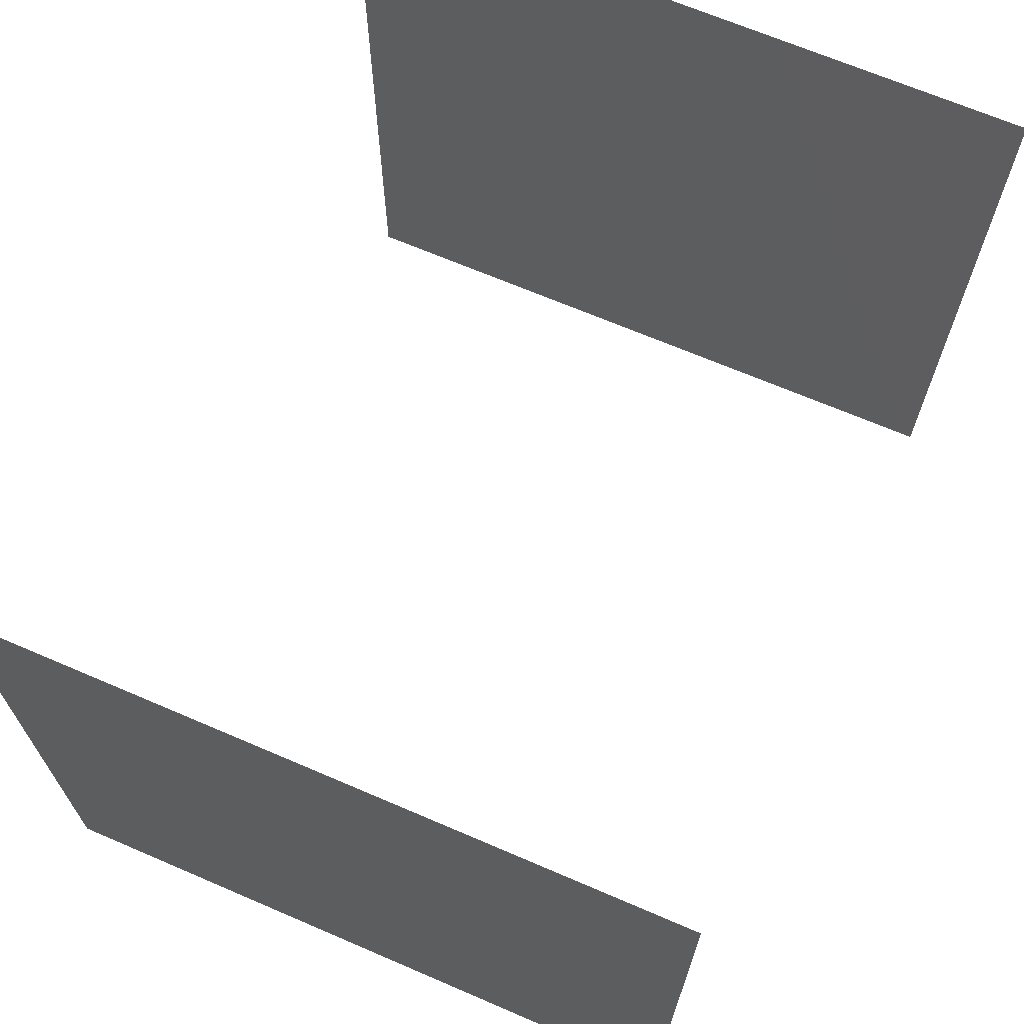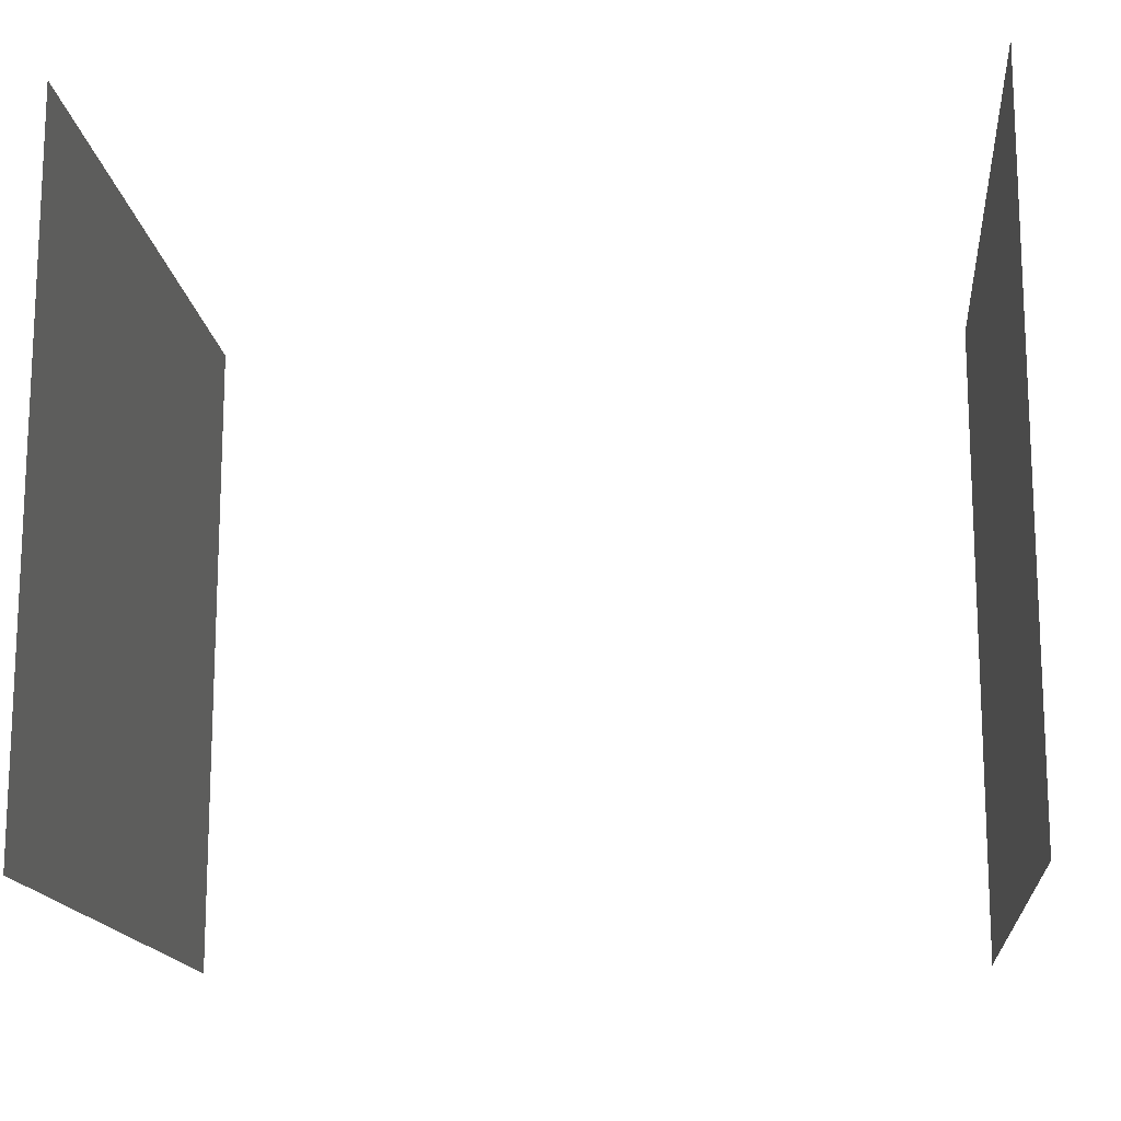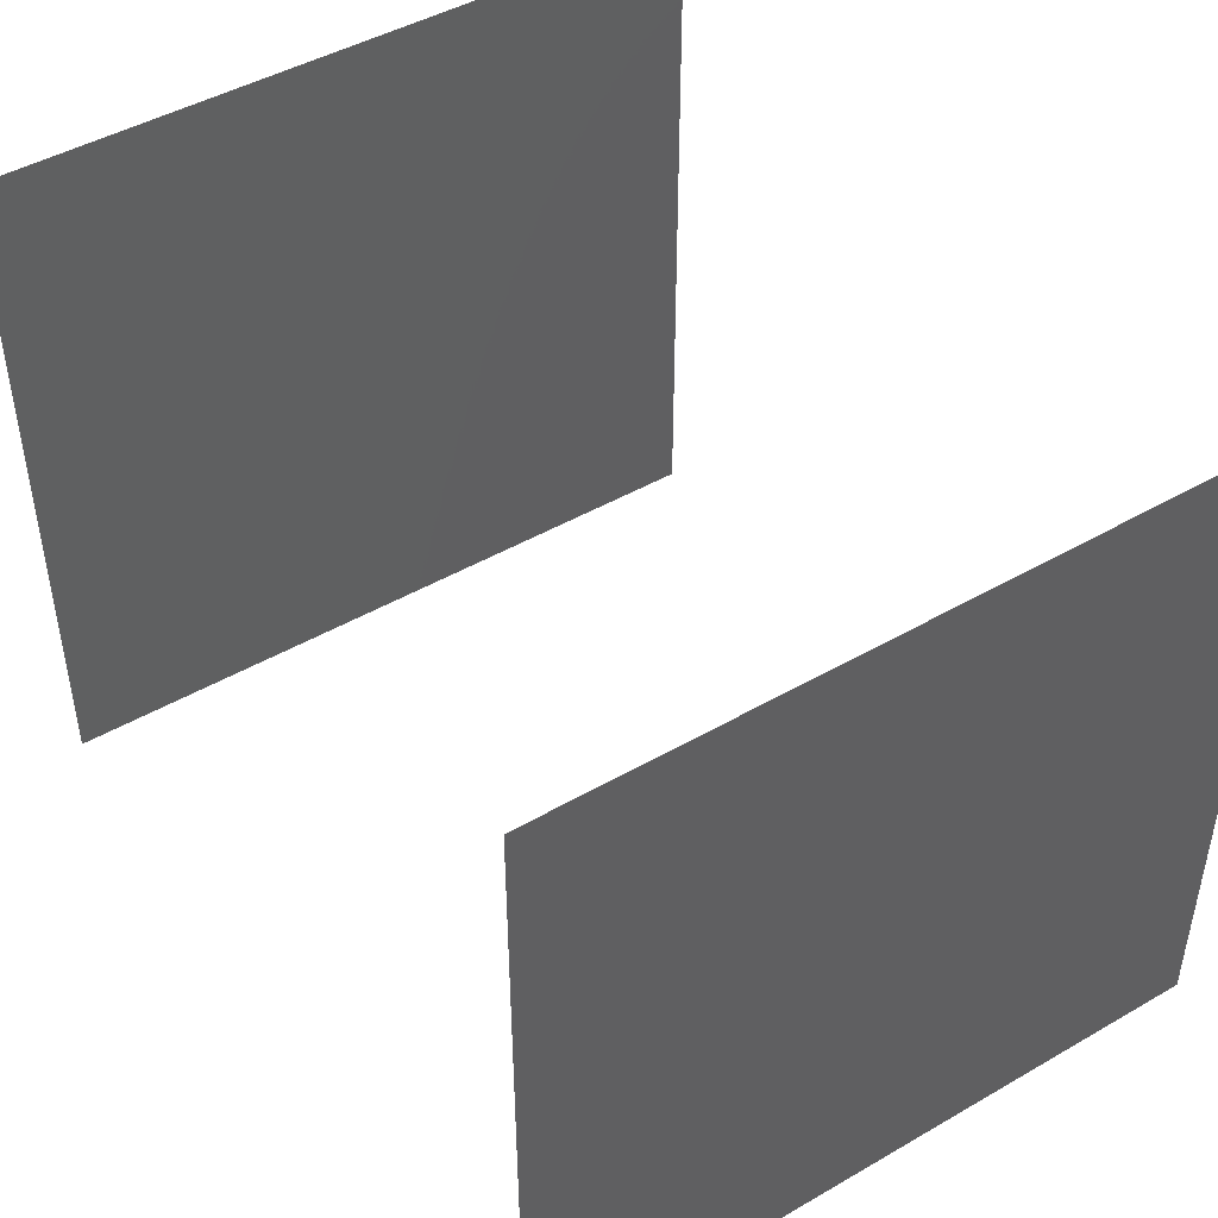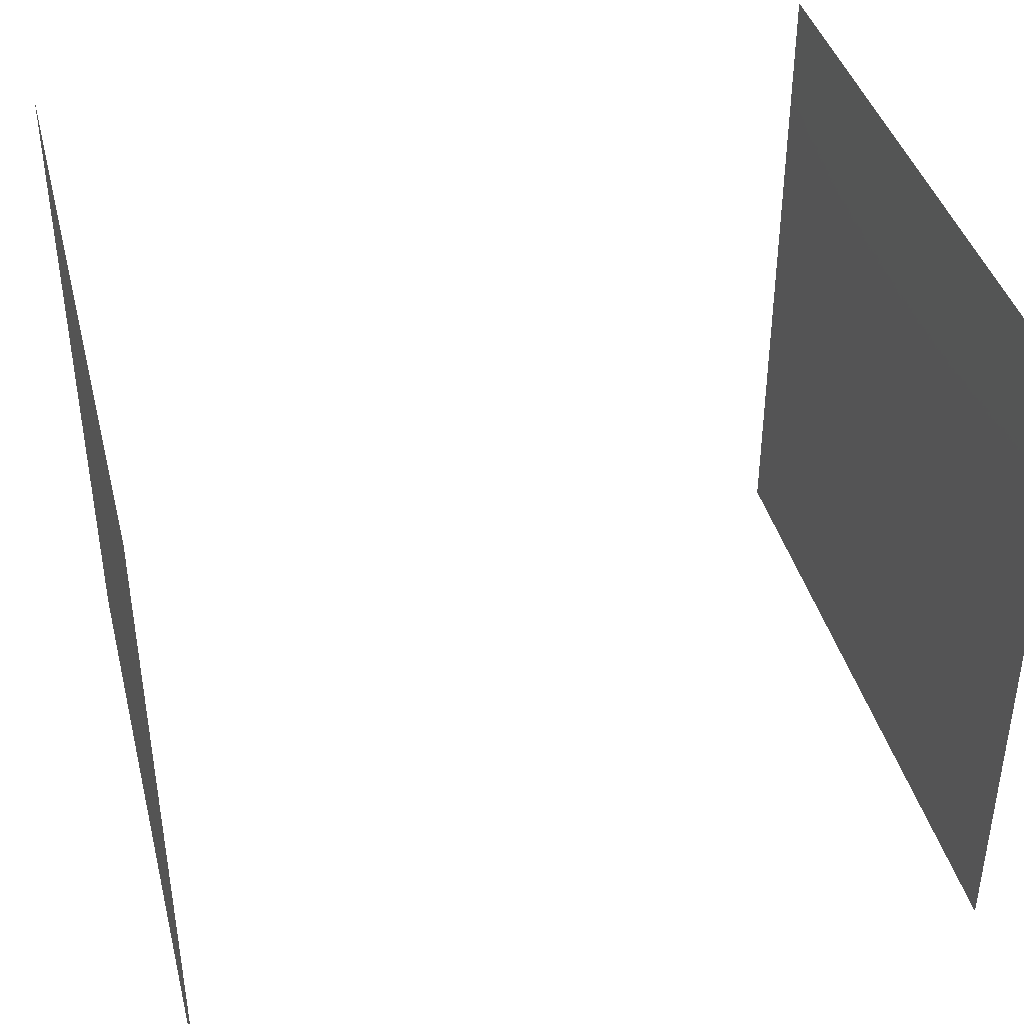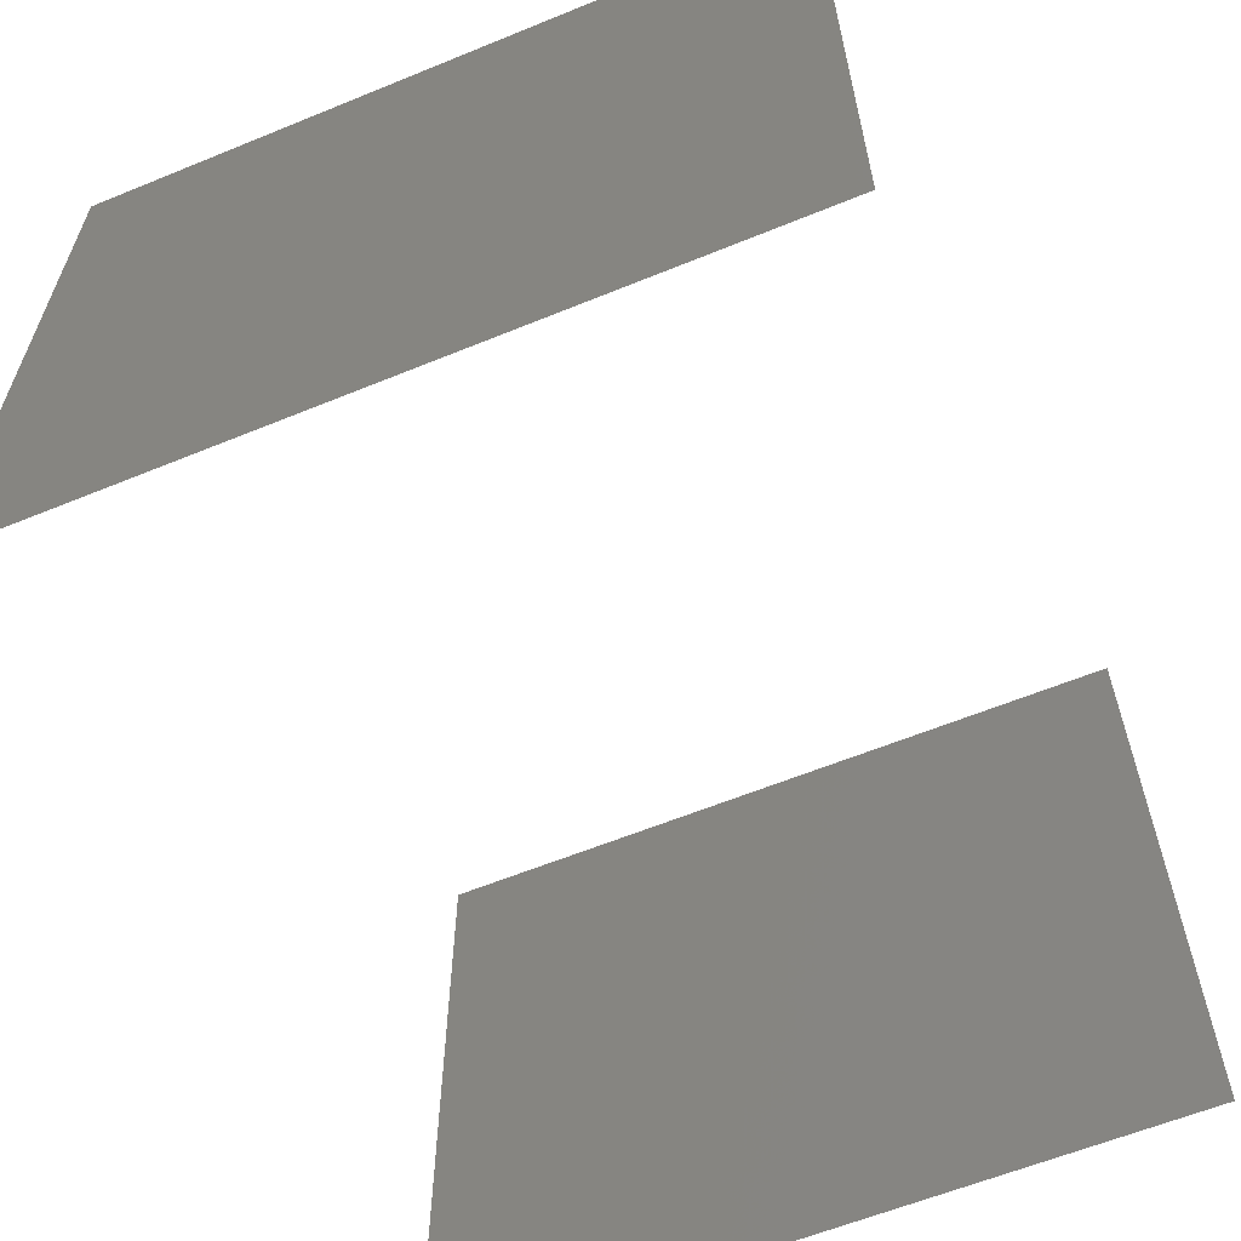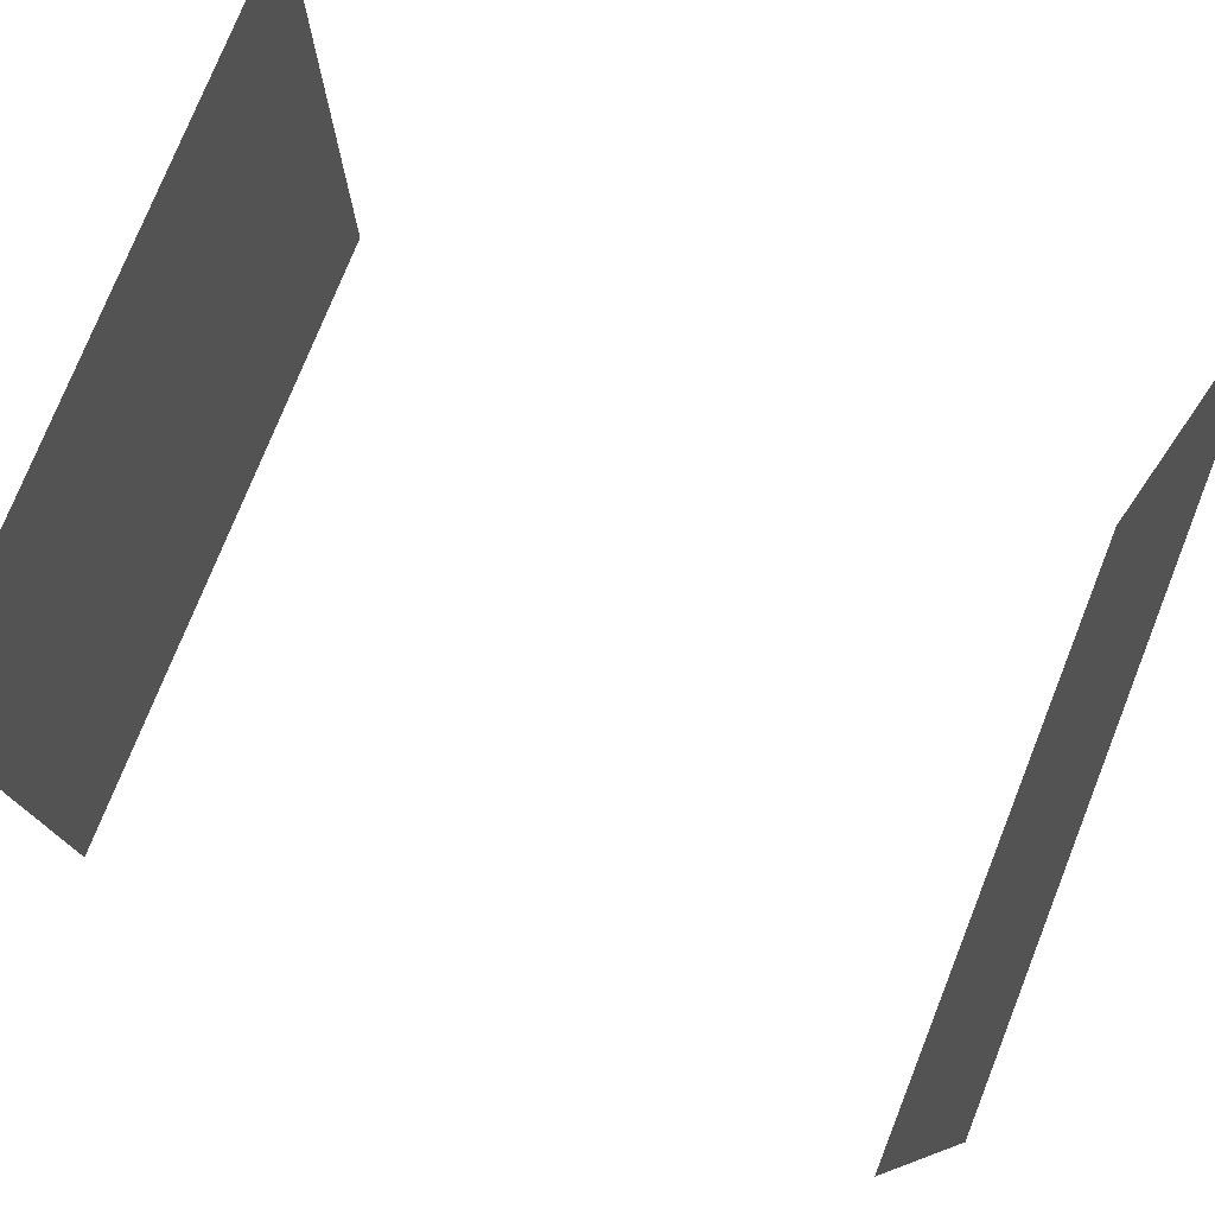
<metadata>
{"format":"stl","ext":"stl","renderer":"f3d","projection":"perspective","resolution":1024,"background":"white","views":[{"elev":67.9,"azim":-66.7,"up":"+Y"},{"elev":-15.2,"azim":-174.6,"up":"+Z"},{"elev":45.9,"azim":-123.5,"up":"+Z"},{"elev":40.3,"azim":-14.3,"up":"+Z"},{"elev":-61.2,"azim":112.6,"up":"+Z"},{"elev":76.8,"azim":21.8,"up":"+Y"}]}
</metadata>
<code>
# stl→obj: 8 verts, 4 faces
v 28.75 -9.379 19.89
v 28.75 -10.06 19.89
v 28.75 -9.379 19.23
v 28.75 -10.06 19.23
v 29.55 -10.06 19.89
v 29.55 -9.379 19.89
v 29.55 -10.06 19.23
v 29.55 -9.379 19.23
f 1 2 3
f 2 3 4
f 5 6 7
f 6 7 8

</code>
